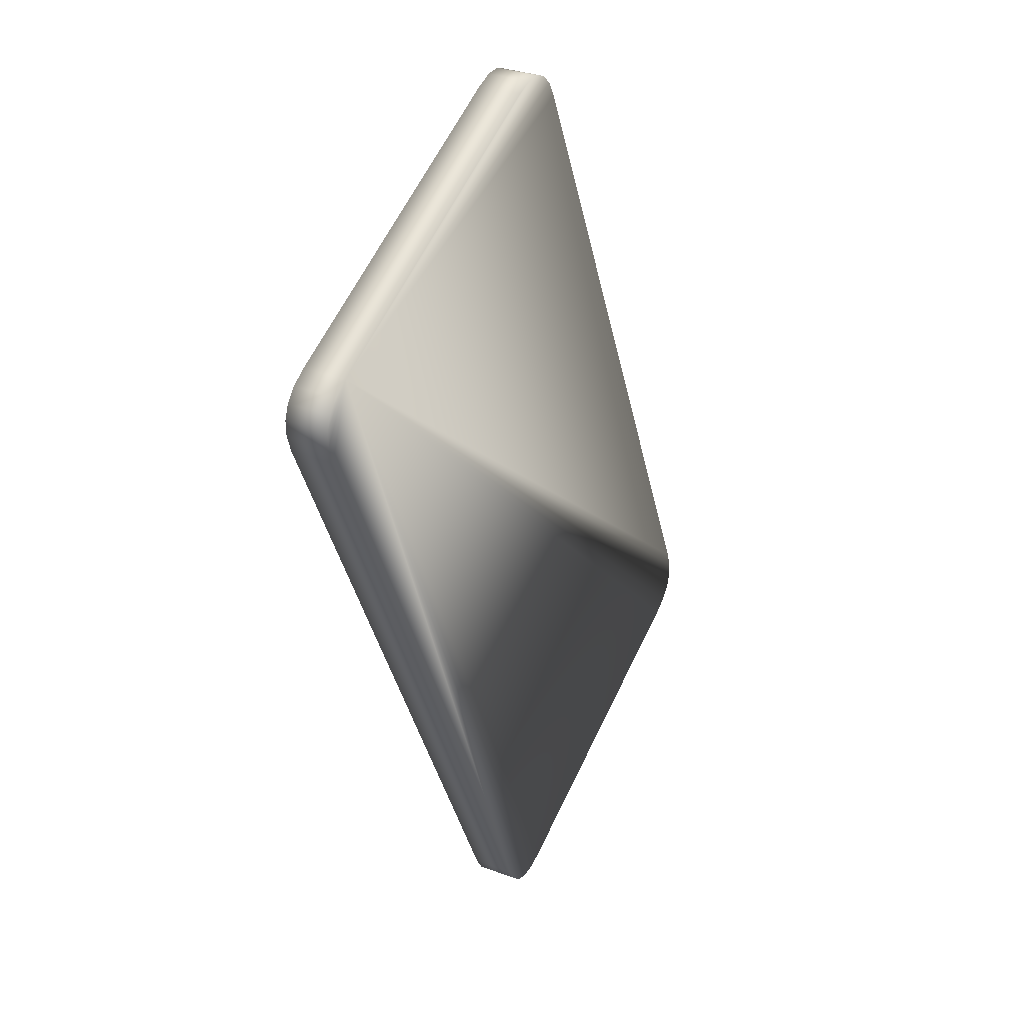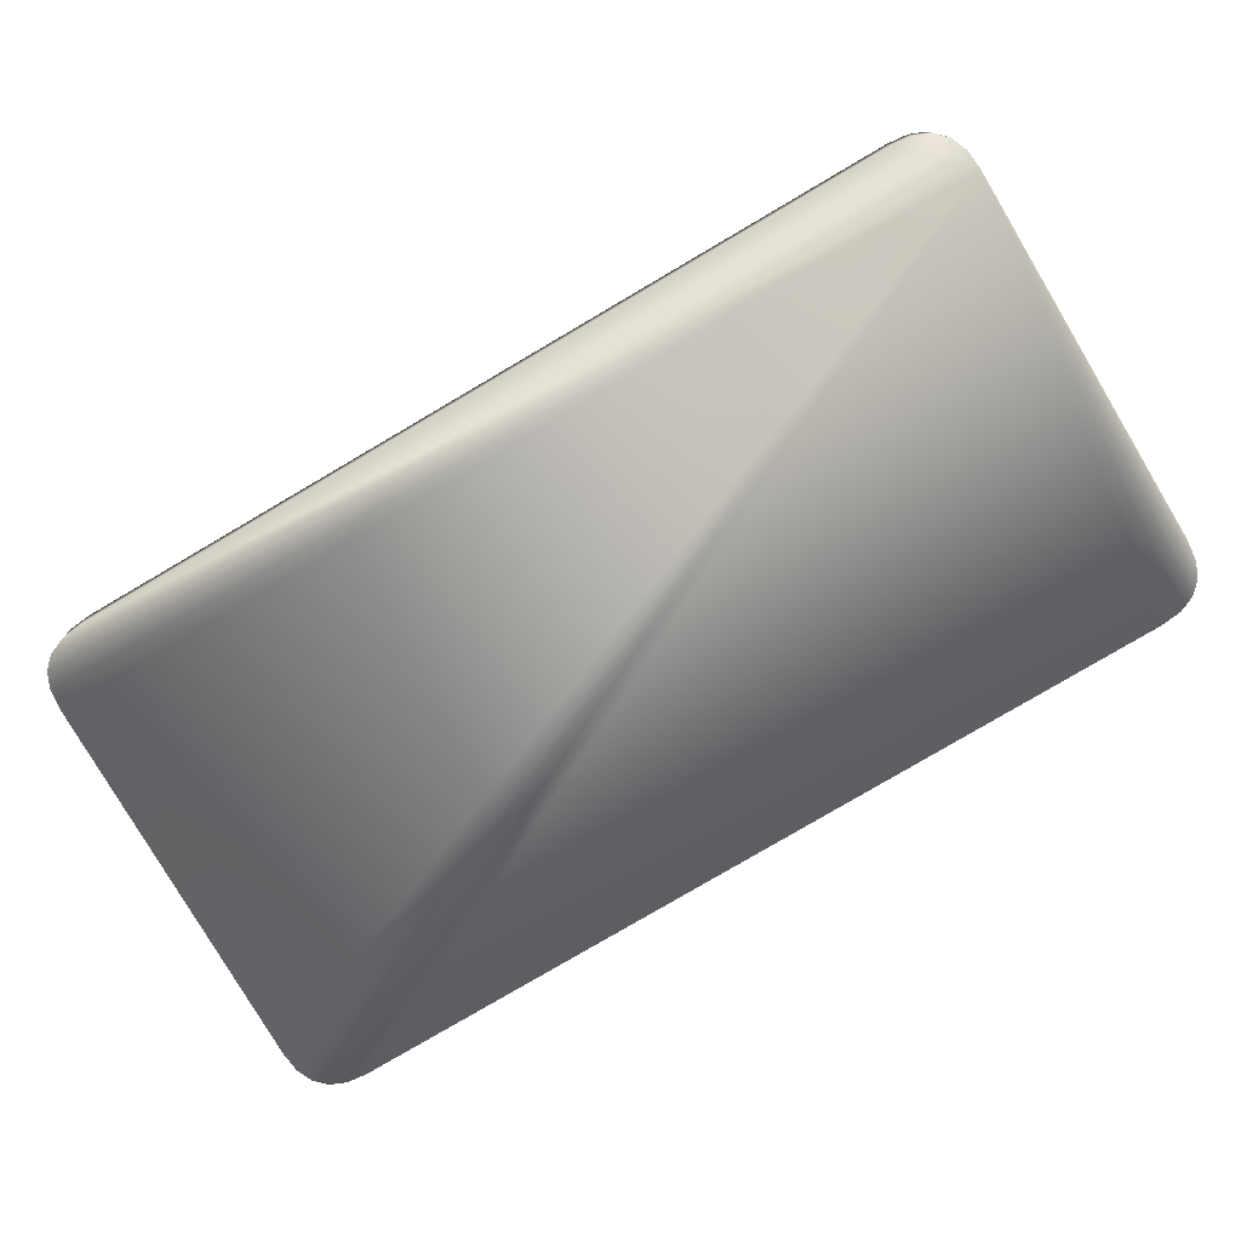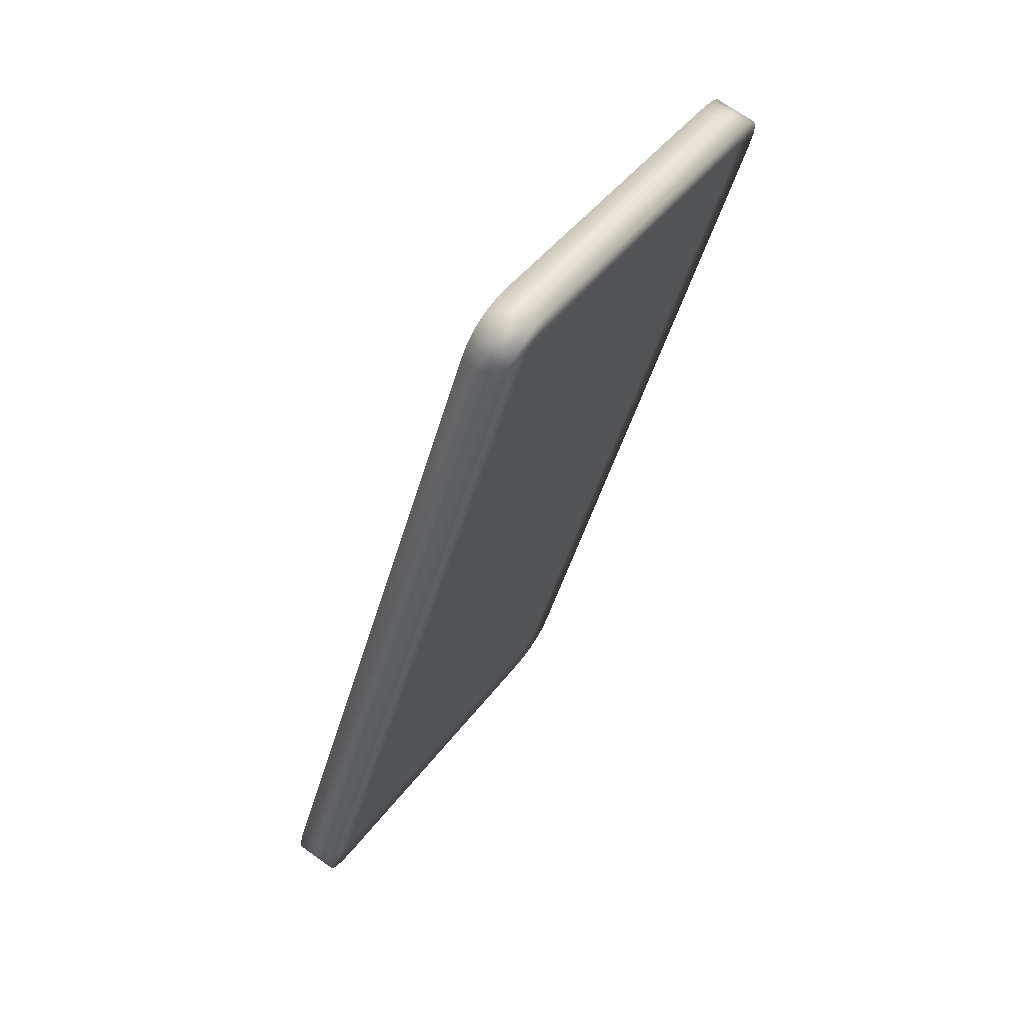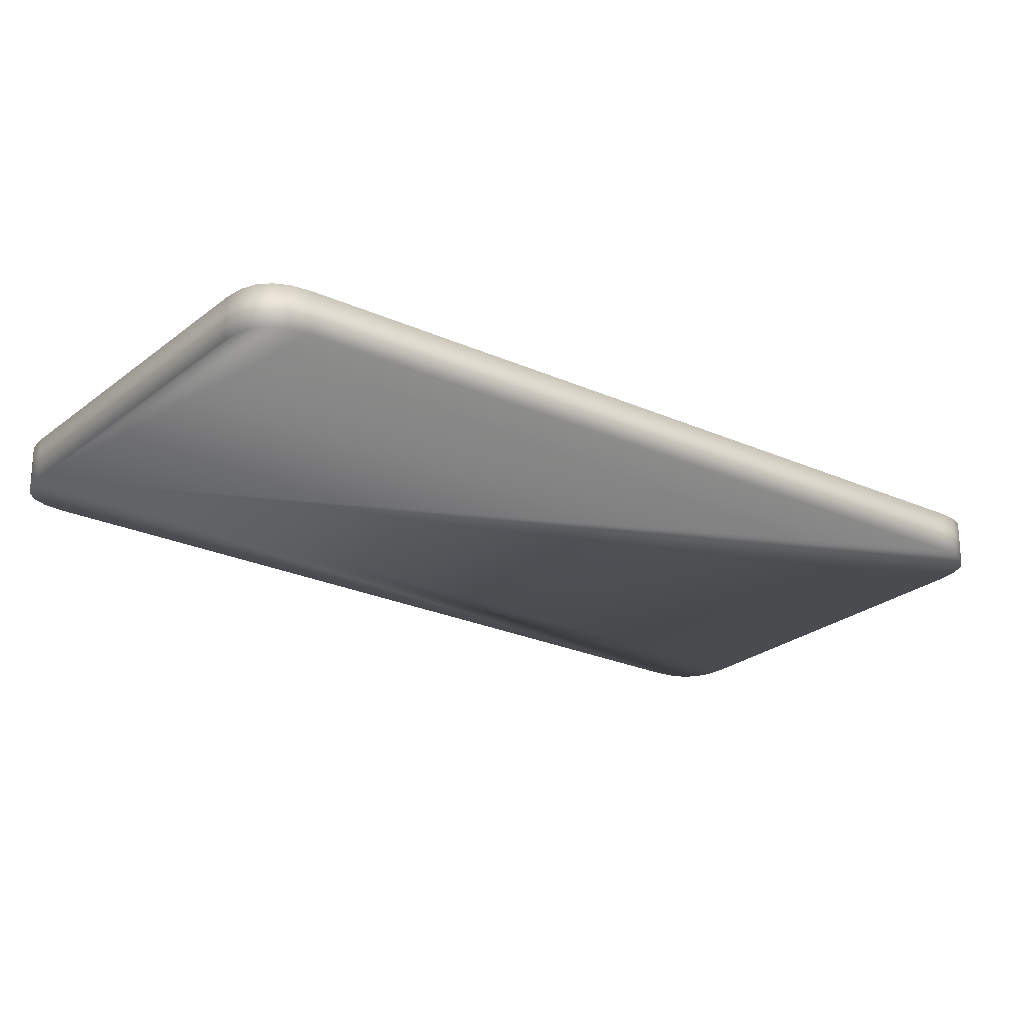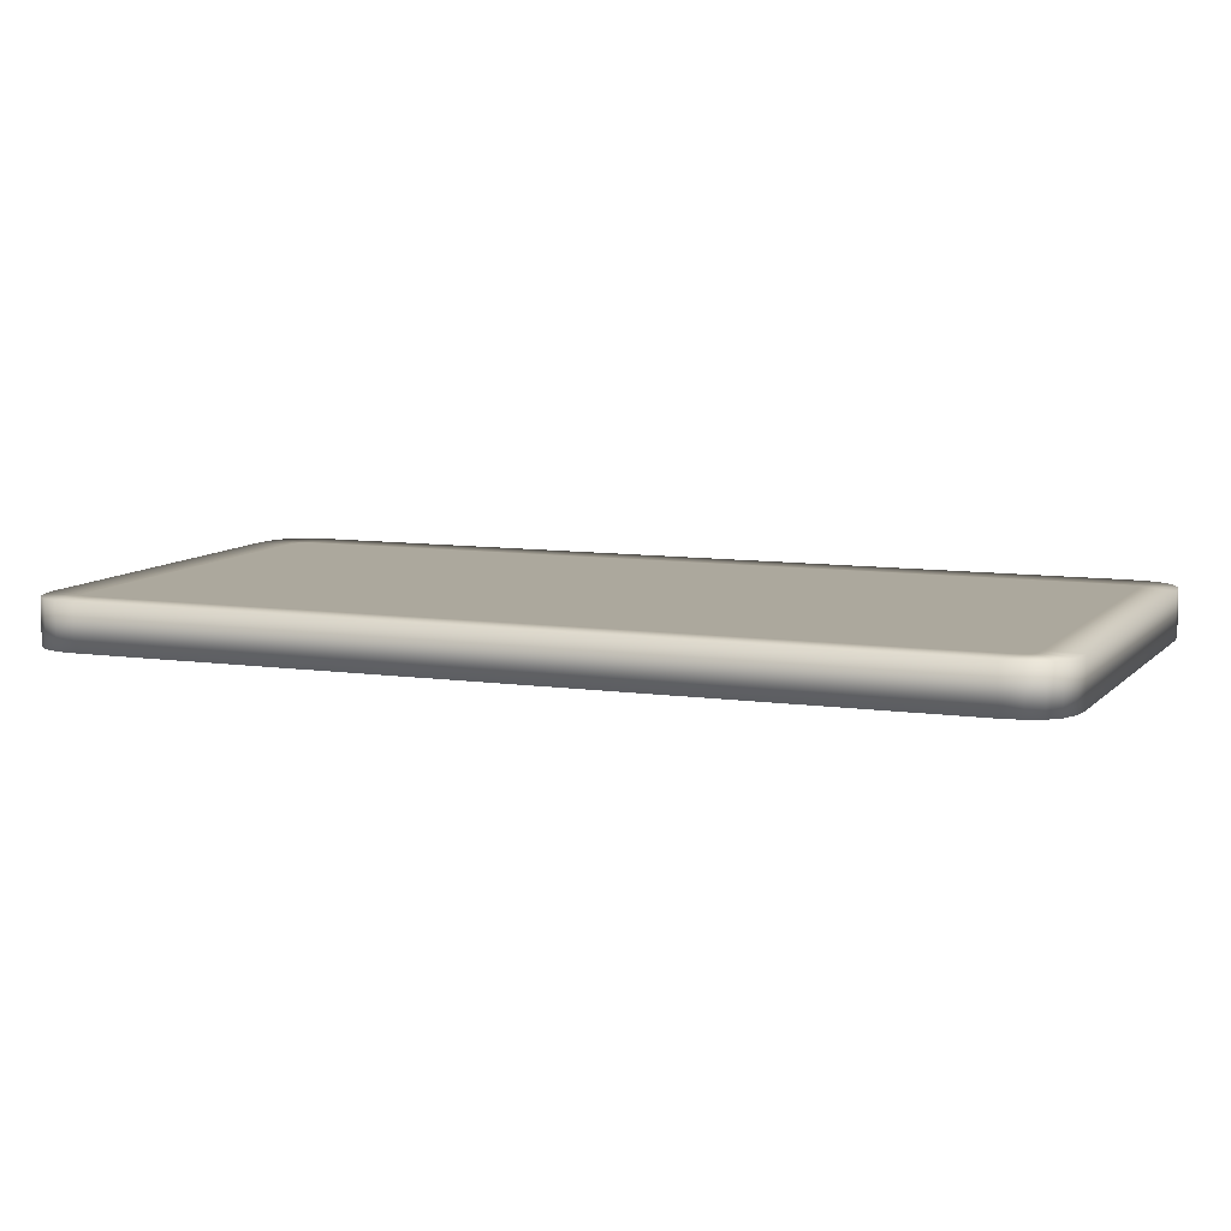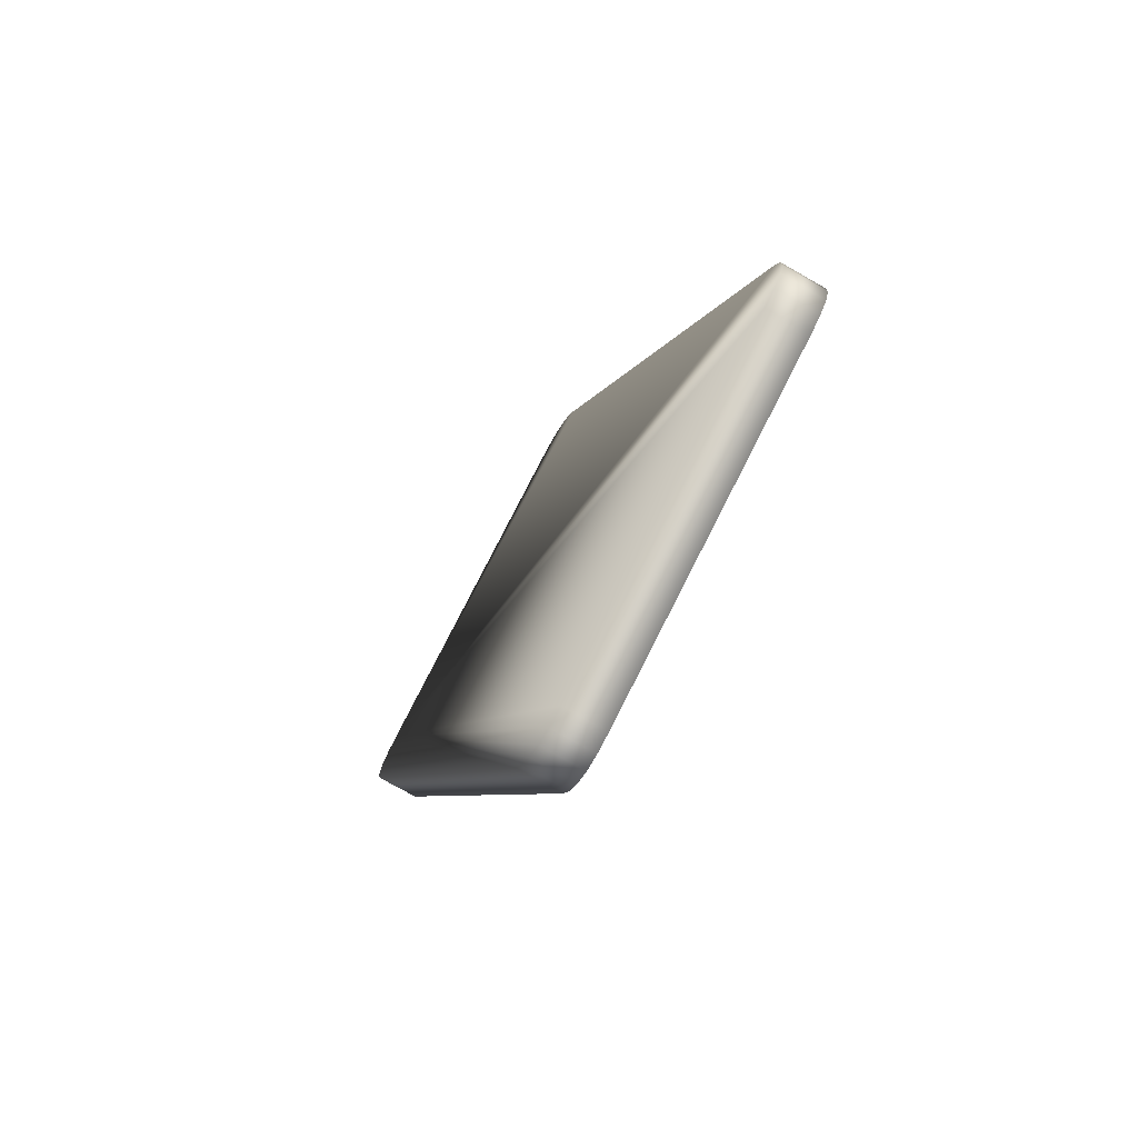
<metadata>
{"format":"obj","ext":"obj","renderer":"f3d","projection":"perspective","resolution":1024,"background":"white","views":[{"elev":31.6,"azim":-62.2,"up":"+Z"},{"elev":-78.3,"azim":-84.2,"up":"+Y"},{"elev":69.9,"azim":125.6,"up":"+Z"},{"elev":-24.1,"azim":28.2,"up":"+Y"},{"elev":8.6,"azim":87.1,"up":"+Y"},{"elev":-73.6,"azim":60.1,"up":"+Z"}]}
</metadata>
<code>
v  43.77 30.29 38.58
v  43.67 30.29 38.52
v  43.61 30.29 38.45
v  43.58 30.29 38.36
v  43.58 30.29 38.27
v  43.61 30.29 38.16
v  45.57 30.29 33.9
v  45.63 30.29 33.81
v  45.7 30.29 33.74
v  45.79 30.29 33.71
v  45.88 30.29 33.71
v  45.99 30.29 33.75
v  47.92 30.29 34.64
v  48.02 30.29 34.7
v  48.09 30.29 34.77
v  48.12 30.29 34.85
v  48.12 30.29 34.95
v  48.08 30.29 35.06
v  46.12 30.29 39.31
v  46.06 30.29 39.41
v  45.99 30.29 39.48
v  45.91 30.29 39.51
v  45.81 30.29 39.5
v  45.7 30.29 39.47
v  43.8 30.55 38.23
v  43.78 30.55 38.3
v  43.78 30.55 38.33
v  43.78 30.55 38.34
v  43.8 30.55 38.36
v  43.86 30.55 38.4
v  45.77 30.55 39.28
v  45.84 30.55 39.31
v  45.87 30.55 39.31
v  45.88 30.55 39.3
v  45.9 30.55 39.28
v  45.94 30.55 39.22
v  47.89 30.55 34.99
v  47.92 30.55 34.92
v  47.92 30.55 34.89
v  47.91 30.55 34.88
v  47.89 30.55 34.85
v  47.83 30.55 34.82
v  45.92 30.55 33.94
v  45.85 30.55 33.91
v  45.82 30.55 33.91
v  45.81 30.55 33.92
v  45.79 30.55 33.93
v  45.75 30.55 34
v  45.7 30.55 39.47
v  43.77 30.55 38.58
v  48.08 30.55 35.06
v  46.12 30.55 39.31
v  45.99 30.55 33.75
v  47.92 30.55 34.64
v  43.61 30.55 38.16
v  45.57 30.55 33.9
v  45.81 30.55 39.5
v  43.67 30.55 38.52
v  48.12 30.55 34.95
v  45.88 30.55 33.71
v  45.91 30.55 39.51
v  45.99 30.55 39.48
v  46.06 30.55 39.41
v  43.61 30.55 38.45
v  43.58 30.55 38.36
v  43.58 30.55 38.27
v  48.12 30.55 34.85
v  48.09 30.55 34.77
v  48.02 30.55 34.7
v  45.79 30.55 33.71
v  45.7 30.55 33.74
v  45.63 30.55 33.81
o phone
g phone
f 1 2 3 4 5 6 7 8 9 10 11 12 13 14 15 16 17 18 19 20 21 22 23 24
f 25 26 27 28 29 30 31 32 33 34 35 36 37 38 39 40 41 42 43 44 45 46 47 48
f 1 24 49 50
f 19 18 51 52
f 13 12 53 54
f 7 6 55 56
f 24 23 57 49
f 50 58 2 1
f 18 17 59 51
f 12 11 60 53
f 23 22 61 57
f 22 21 62 61
f 21 20 63 62
f 20 19 52 63
f 58 64 3 2
f 64 65 4 3
f 65 66 5 4
f 66 55 6 5
f 17 16 67 59
f 16 15 68 67
f 15 14 69 68
f 14 13 54 69
f 11 10 70 60
f 10 9 71 70
f 9 8 72 71
f 8 7 56 72
f 55 66 26 25
f 66 65 27 26
f 65 64 28 27
f 64 58 29 28
f 58 50 30 29
f 50 49 31 30
f 49 57 32 31
f 57 61 33 32
f 61 62 34 33
f 62 63 35 34
f 63 52 36 35
f 52 51 37 36
f 51 59 38 37
f 59 67 39 38
f 67 68 40 39
f 68 69 41 40
f 69 54 42 41
f 54 53 43 42
f 53 60 44 43
f 60 70 45 44
f 70 71 46 45
f 71 72 47 46
f 72 56 48 47
f 56 55 25 48

</code>
